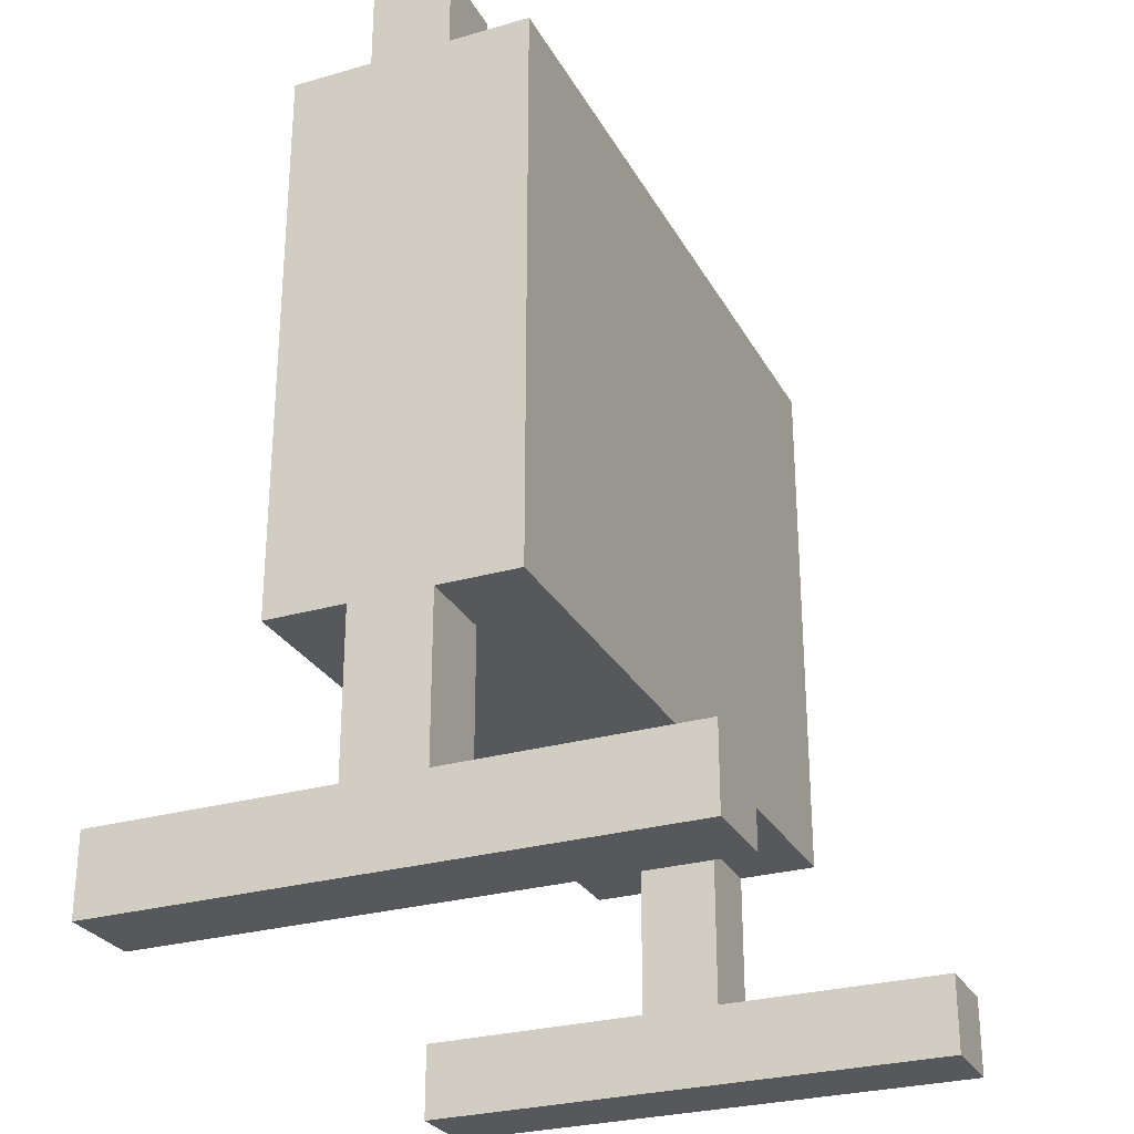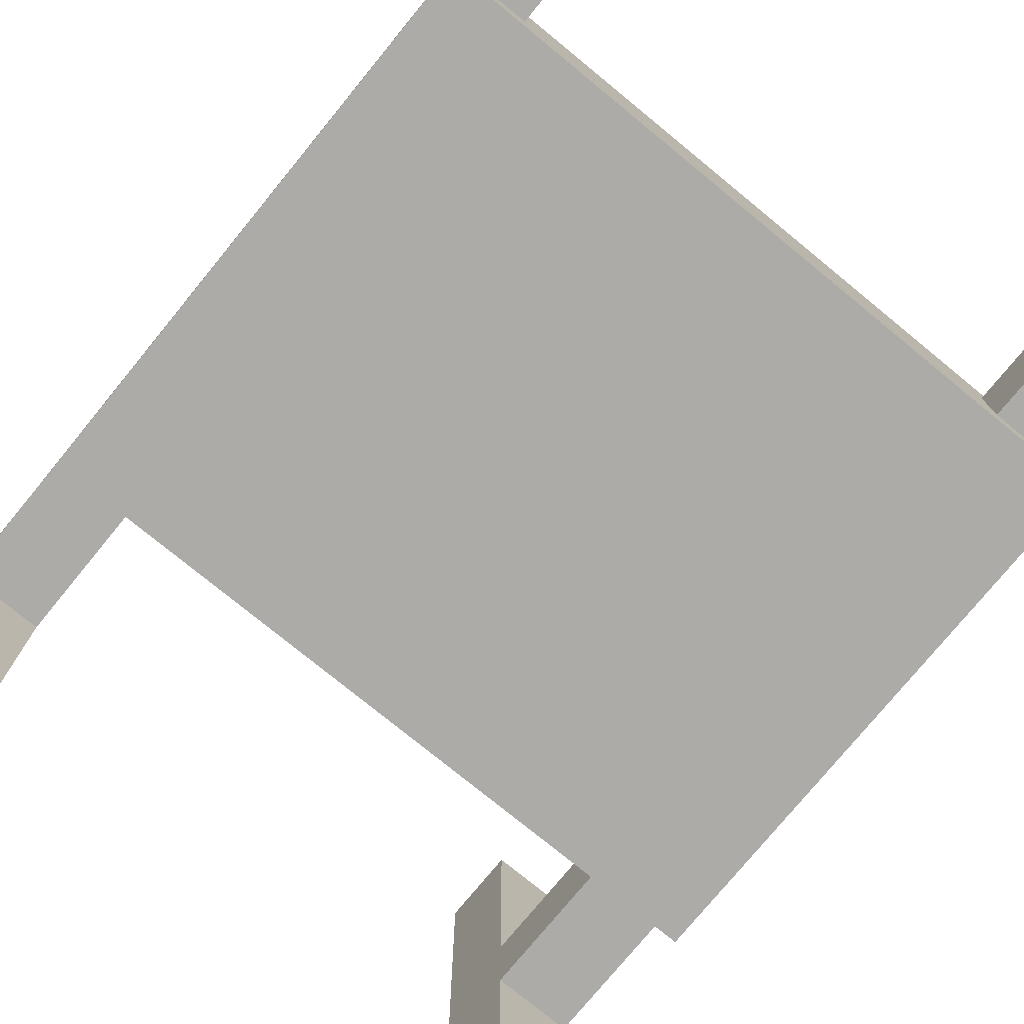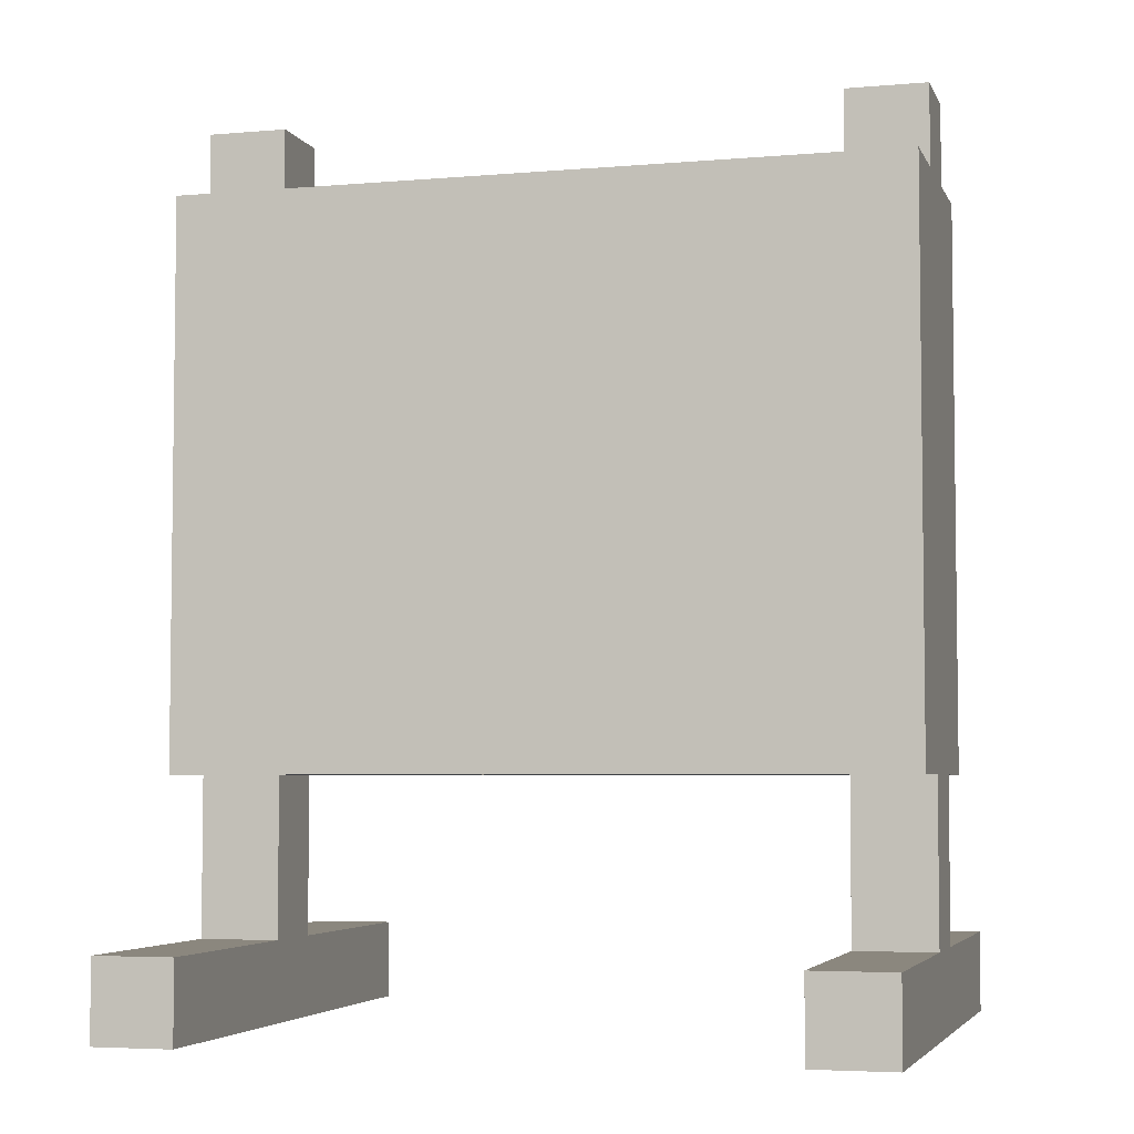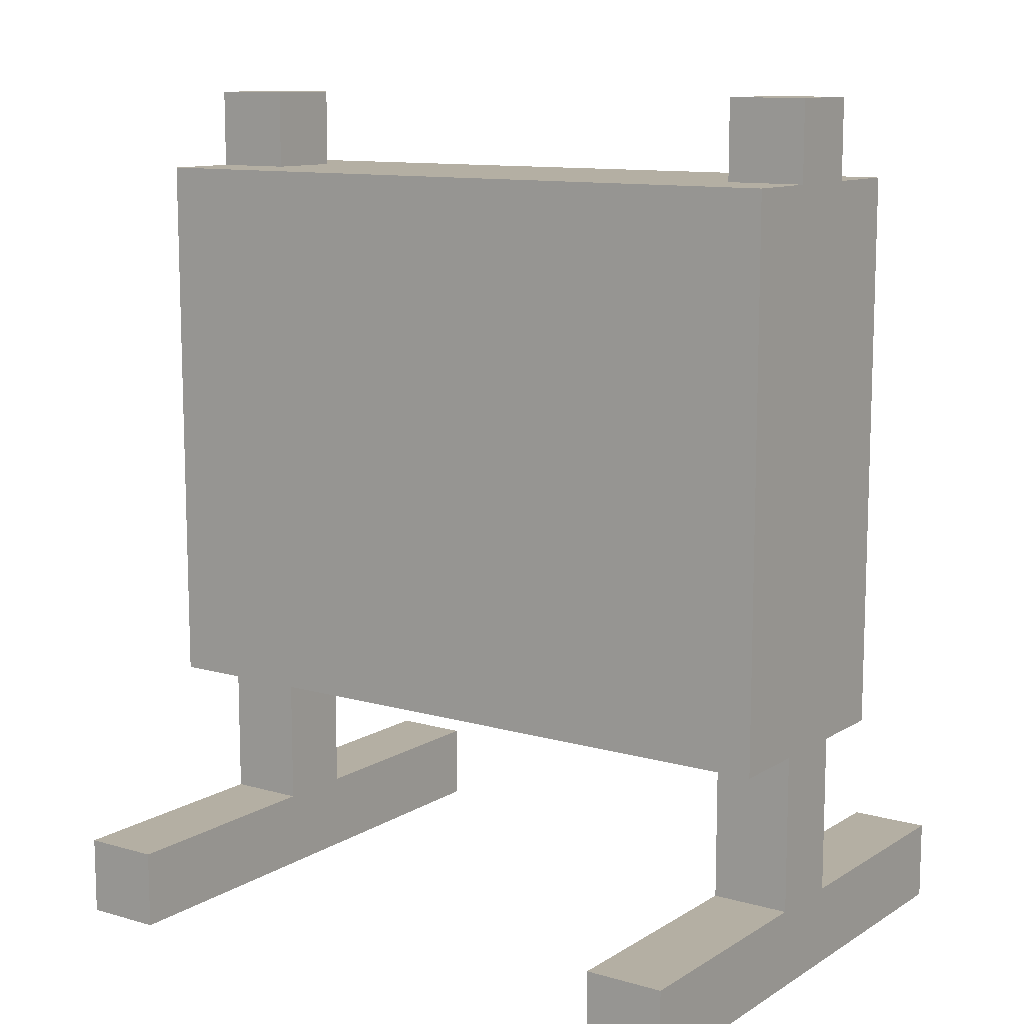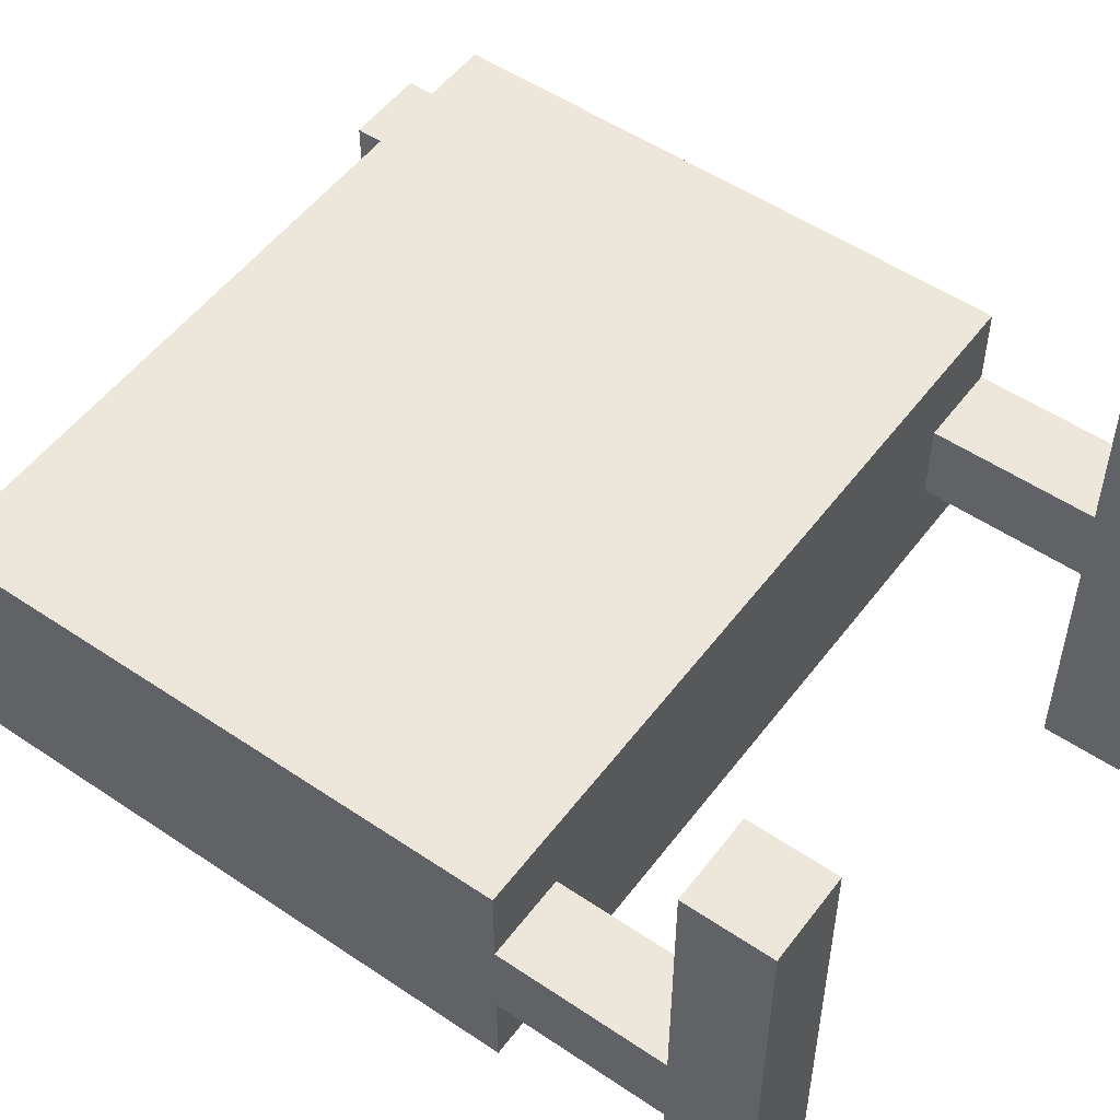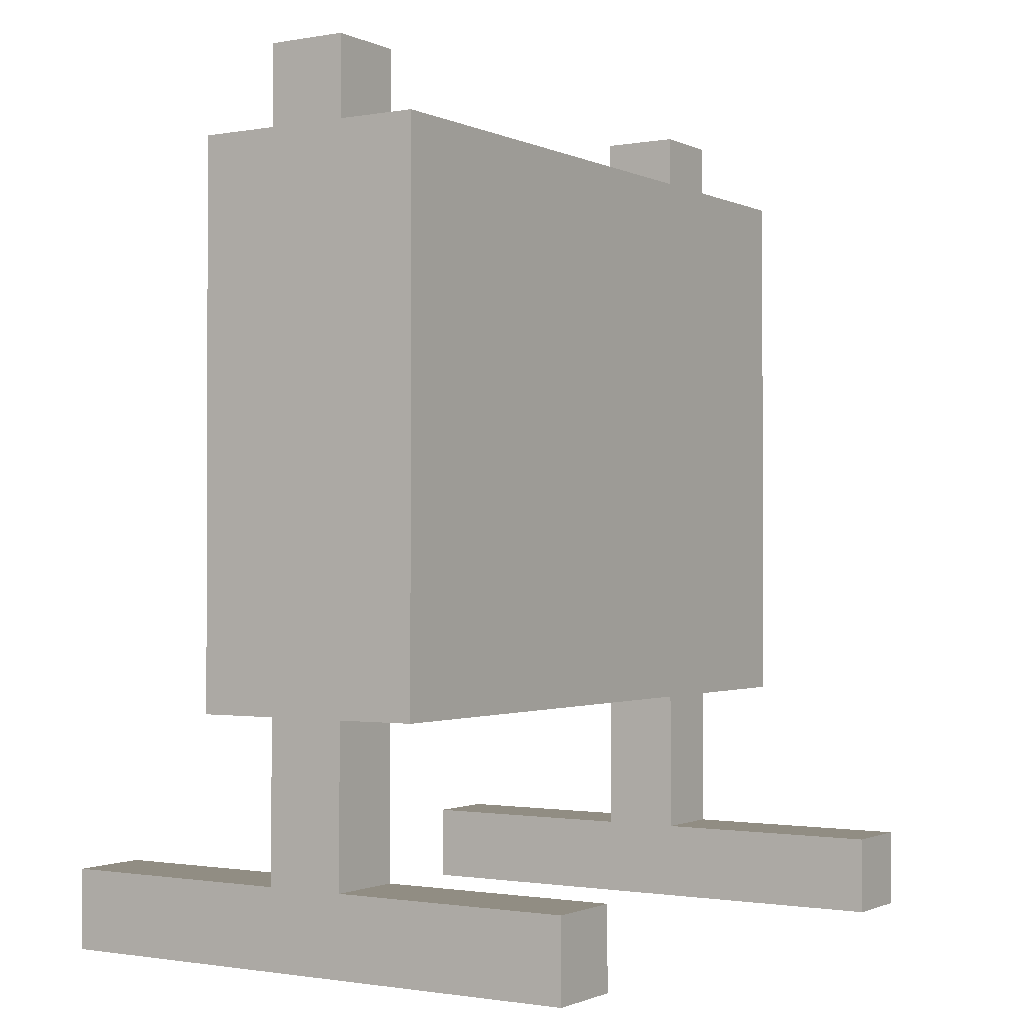
<metadata>
{"format":"obj","ext":"obj","renderer":"f3d","projection":"perspective","resolution":1024,"background":"white","views":[{"elev":-27.9,"azim":113.6,"up":"+Y"},{"elev":-76.5,"azim":140.7,"up":"+Z"},{"elev":-4.7,"azim":15.6,"up":"+Y"},{"elev":11.2,"azim":34.8,"up":"+Y"},{"elev":52.6,"azim":-54.0,"up":"+Z"},{"elev":-1.2,"azim":122.5,"up":"+Y"}]}
</metadata>
<code>
v -4.5 0 3.5
v -4.5 0 -3.5
v -4.5 1 3.5
v -4.5 1 0.5
v -4.5 1 -0.5
v -4.5 1 -3.5
v -4.5 3 1.5
v -4.5 3 0.5
v -4.5 3 -0.5
v -4.5 3 -1.5
v -4.5 10 1.5
v -4.5 10 0.5
v -4.5 10 -0.5
v -4.5 10 -1.5
v -4.5 11 0.5
v -4.5 11 -0.5
v -1.5 4 0.5
v -1.5 4 -0.5
v -1.5 6 0.5
v -1.5 6 -0.5
v -1.5 7 0.5
v -1.5 7 -0.5
v -1.5 9 0.5
v -1.5 9 -0.5
v 1.5 4 0.5
v 1.5 4 -0.5
v 1.5 6 0.5
v 1.5 6 -0.5
v 1.5 7 0.5
v 1.5 7 -0.5
v 1.5 9 0.5
v 1.5 9 -0.5
v 3.5 0 3.5
v 3.5 0 -3.5
v 3.5 1 3.5
v 3.5 1 0.5
v 3.5 1 -0.5
v 3.5 1 -3.5
v 3.5 3 0.5
v 3.5 3 -0.5
v 3.5 10 0.5
v 3.5 10 -0.5
v 3.5 11 0.5
v 3.5 11 -0.5
v -3.5 0 3.5
v -3.5 0 -3.5
v -3.5 1 3.5
v -3.5 1 0.5
v -3.5 1 -0.5
v -3.5 1 -3.5
v -3.5 3 0.5
v -3.5 3 -0.5
v -3.5 5 0.5
v -3.5 5 -0.5
v -3.5 9 0.5
v -3.5 9 -0.5
v -3.5 10 0.5
v -3.5 10 -0.5
v -3.5 11 0.5
v -3.5 11 -0.5
v -2.5 4 0.5
v -2.5 4 -0.5
v -2.5 5 0.5
v -2.5 5 -0.5
v -0.5 4 0.5
v -0.5 4 -0.5
v -0.5 6 0.5
v -0.5 6 -0.5
v -0.5 7 0.5
v -0.5 7 -0.5
v -0.5 9 0.5
v -0.5 9 -0.5
v 4.5 0 3.5
v 4.5 0 -3.5
v 4.5 1 3.5
v 4.5 1 0.5
v 4.5 1 -0.5
v 4.5 1 -3.5
v 4.5 3 1.5
v 4.5 3 0.5
v 4.5 3 -0.5
v 4.5 3 -1.5
v 4.5 10 1.5
v 4.5 10 0.5
v 4.5 10 -0.5
v 4.5 10 -1.5
v 4.5 11 0.5
v 4.5 11 -0.5
v -4.5 0 3.5
v -4.5 1 3.5
v -3.5 0 3.5
v -3.5 1 3.5
v 3.5 0 3.5
v 3.5 1 3.5
v 4.5 0 3.5
v 4.5 1 3.5
v -4.5 3 1.5
v -4.5 10 1.5
v -3.5 4 1.5
v -3.5 9 1.5
v -2.5 6 1.5
v -2.5 7 1.5
v 2.5 6 1.5
v 2.5 7 1.5
v 3.5 4 1.5
v 3.5 9 1.5
v 4.5 3 1.5
v 4.5 10 1.5
v -4.5 1 0.5
v -4.5 3 0.5
v -4.5 10 0.5
v -4.5 11 0.5
v -3.5 1 0.5
v -3.5 3 0.5
v -3.5 10 0.5
v -3.5 11 0.5
v 3.5 1 0.5
v 3.5 3 0.5
v 3.5 10 0.5
v 3.5 11 0.5
v 4.5 1 0.5
v 4.5 3 0.5
v 4.5 10 0.5
v 4.5 11 0.5
v -3.5 5 -0.5
v -3.5 9 -0.5
v -2.5 4 -0.5
v -2.5 5 -0.5
v -2.5 6 -0.5
v -2.5 7 -0.5
v -1.5 4 -0.5
v -1.5 6 -0.5
v -1.5 7 -0.5
v -1.5 9 -0.5
v -0.5 4 -0.5
v -0.5 6 -0.5
v -0.5 7 -0.5
v -0.5 9 -0.5
v 1.5 4 -0.5
v 1.5 6 -0.5
v 1.5 7 -0.5
v 1.5 9 -0.5
v -3.5 5 0.5
v -3.5 9 0.5
v -2.5 4 0.5
v -2.5 5 0.5
v -2.5 6 0.5
v -2.5 7 0.5
v -1.5 4 0.5
v -1.5 6 0.5
v -1.5 7 0.5
v -1.5 9 0.5
v -0.5 4 0.5
v -0.5 6 0.5
v -0.5 7 0.5
v -0.5 9 0.5
v 1.5 4 0.5
v 1.5 6 0.5
v 1.5 7 0.5
v 1.5 9 0.5
v -4.5 1 -0.5
v -4.5 3 -0.5
v -4.5 10 -0.5
v -4.5 11 -0.5
v -3.5 1 -0.5
v -3.5 3 -0.5
v -3.5 10 -0.5
v -3.5 11 -0.5
v 3.5 1 -0.5
v 3.5 3 -0.5
v 3.5 10 -0.5
v 3.5 11 -0.5
v 4.5 1 -0.5
v 4.5 3 -0.5
v 4.5 10 -0.5
v 4.5 11 -0.5
v -4.5 3 -1.5
v -4.5 10 -1.5
v -3.5 4 -1.5
v -3.5 9 -1.5
v -2.5 6 -1.5
v -2.5 7 -1.5
v 2.5 6 -1.5
v 2.5 7 -1.5
v 3.5 4 -1.5
v 3.5 9 -1.5
v 4.5 3 -1.5
v 4.5 10 -1.5
v -4.5 0 -3.5
v -4.5 1 -3.5
v -3.5 0 -3.5
v -3.5 1 -3.5
v 3.5 0 -3.5
v 3.5 1 -3.5
v 4.5 0 -3.5
v 4.5 1 -3.5
v -4.5 0 3.5
v -3.5 0 3.5
v 3.5 0 3.5
v 4.5 0 3.5
v -4.5 0 -3.5
v -3.5 0 -3.5
v 3.5 0 -3.5
v 4.5 0 -3.5
v -4.5 3 1.5
v 4.5 3 1.5
v -4.5 3 0.5
v -3.5 3 0.5
v 3.5 3 0.5
v 4.5 3 0.5
v -4.5 3 -0.5
v -3.5 3 -0.5
v 3.5 3 -0.5
v 4.5 3 -0.5
v -4.5 3 -1.5
v 4.5 3 -1.5
v -3.5 9 0.5
v -1.5 9 0.5
v -0.5 9 0.5
v 1.5 9 0.5
v -3.5 9 -0.5
v -1.5 9 -0.5
v -0.5 9 -0.5
v 1.5 9 -0.5
v -4.5 1 3.5
v -3.5 1 3.5
v 3.5 1 3.5
v 4.5 1 3.5
v -4.5 1 0.5
v -3.5 1 0.5
v 3.5 1 0.5
v 4.5 1 0.5
v -4.5 1 -0.5
v -3.5 1 -0.5
v 3.5 1 -0.5
v 4.5 1 -0.5
v -4.5 1 -3.5
v -3.5 1 -3.5
v 3.5 1 -3.5
v 4.5 1 -3.5
v -2.5 4 0.5
v -1.5 4 0.5
v -0.5 4 0.5
v 1.5 4 0.5
v -2.5 4 -0.5
v -1.5 4 -0.5
v -0.5 4 -0.5
v 1.5 4 -0.5
v -3.5 5 0.5
v -2.5 5 0.5
v -3.5 5 -0.5
v -2.5 5 -0.5
v -4.5 10 1.5
v 4.5 10 1.5
v -4.5 10 0.5
v -3.5 10 0.5
v 3.5 10 0.5
v 4.5 10 0.5
v -4.5 10 -0.5
v -3.5 10 -0.5
v 3.5 10 -0.5
v 4.5 10 -0.5
v -4.5 10 -1.5
v 4.5 10 -1.5
v -4.5 11 0.5
v -3.5 11 0.5
v 3.5 11 0.5
v 4.5 11 0.5
v -4.5 11 -0.5
v -3.5 11 -0.5
v 3.5 11 -0.5
v 4.5 11 -0.5
f 3 2 1
f 4 2 3
f 5 2 4
f 6 2 5
f 8 5 4
f 9 5 8
f 11 8 7
f 12 9 8
f 12 8 11
f 13 10 9
f 13 9 12
f 14 10 13
f 15 13 12
f 16 13 15
f 19 18 17
f 20 18 19
f 21 20 19
f 22 20 21
f 23 22 21
f 24 22 23
f 27 26 25
f 28 26 27
f 29 28 27
f 30 28 29
f 31 30 29
f 32 30 31
f 35 34 33
f 36 34 35
f 37 34 36
f 38 34 37
f 39 37 36
f 40 37 39
f 43 42 41
f 44 42 43
f 45 46 47
f 47 46 48
f 48 46 49
f 49 46 50
f 48 49 51
f 51 49 52
f 53 54 55
f 55 54 56
f 57 58 59
f 59 58 60
f 61 62 63
f 63 62 64
f 65 66 67
f 67 66 68
f 67 68 69
f 69 68 70
f 69 70 71
f 71 70 72
f 73 74 75
f 75 74 76
f 76 74 77
f 77 74 78
f 76 77 80
f 80 77 81
f 79 80 83
f 80 81 84
f 83 80 84
f 81 82 85
f 84 81 85
f 85 82 86
f 84 85 87
f 87 85 88
f 91 90 89
f 92 90 91
f 95 94 93
f 96 94 95
f 99 98 97
f 100 98 99
f 101 100 99
f 102 100 101
f 103 101 99
f 103 102 101
f 104 100 102
f 104 102 103
f 105 99 97
f 105 103 99
f 105 104 103
f 106 100 104
f 106 104 105
f 106 98 100
f 107 105 97
f 107 106 105
f 108 98 106
f 108 106 107
f 113 110 109
f 114 110 113
f 115 112 111
f 116 112 115
f 121 118 117
f 122 118 121
f 123 120 119
f 124 120 123
f 128 126 125
f 129 126 128
f 130 126 129
f 131 128 127
f 131 129 128
f 132 130 129
f 132 129 131
f 133 126 130
f 133 130 132
f 134 126 133
f 139 136 135
f 140 137 136
f 140 136 139
f 141 138 137
f 141 137 140
f 142 138 141
f 143 144 146
f 146 144 147
f 147 144 148
f 145 146 149
f 146 147 149
f 147 148 150
f 149 147 150
f 148 144 151
f 150 148 151
f 151 144 152
f 153 154 157
f 154 155 158
f 157 154 158
f 155 156 159
f 158 155 159
f 159 156 160
f 161 162 165
f 165 162 166
f 163 164 167
f 167 164 168
f 169 170 173
f 173 170 174
f 171 172 175
f 175 172 176
f 177 178 179
f 179 178 180
f 179 180 181
f 181 180 182
f 179 181 183
f 181 182 183
f 182 180 184
f 183 182 184
f 177 179 185
f 179 183 185
f 183 184 185
f 184 180 186
f 185 184 186
f 180 178 186
f 177 185 187
f 185 186 187
f 186 178 188
f 187 186 188
f 189 190 191
f 191 190 192
f 193 194 195
f 195 194 196
f 201 198 197
f 202 198 201
f 203 200 199
f 204 200 203
f 207 206 205
f 208 206 207
f 209 206 208
f 210 206 209
f 212 209 208
f 213 209 212
f 215 212 211
f 215 214 213
f 215 213 212
f 216 214 215
f 221 218 217
f 222 218 221
f 223 220 219
f 224 220 223
f 225 226 229
f 229 226 230
f 227 228 231
f 231 228 232
f 233 234 237
f 237 234 238
f 235 236 239
f 239 236 240
f 241 242 245
f 245 242 246
f 243 244 247
f 247 244 248
f 249 250 251
f 251 250 252
f 253 254 255
f 255 254 256
f 256 254 257
f 257 254 258
f 256 257 260
f 260 257 261
f 259 260 263
f 261 262 263
f 260 261 263
f 263 262 264
f 265 266 269
f 269 266 270
f 267 268 271
f 271 268 272

</code>
